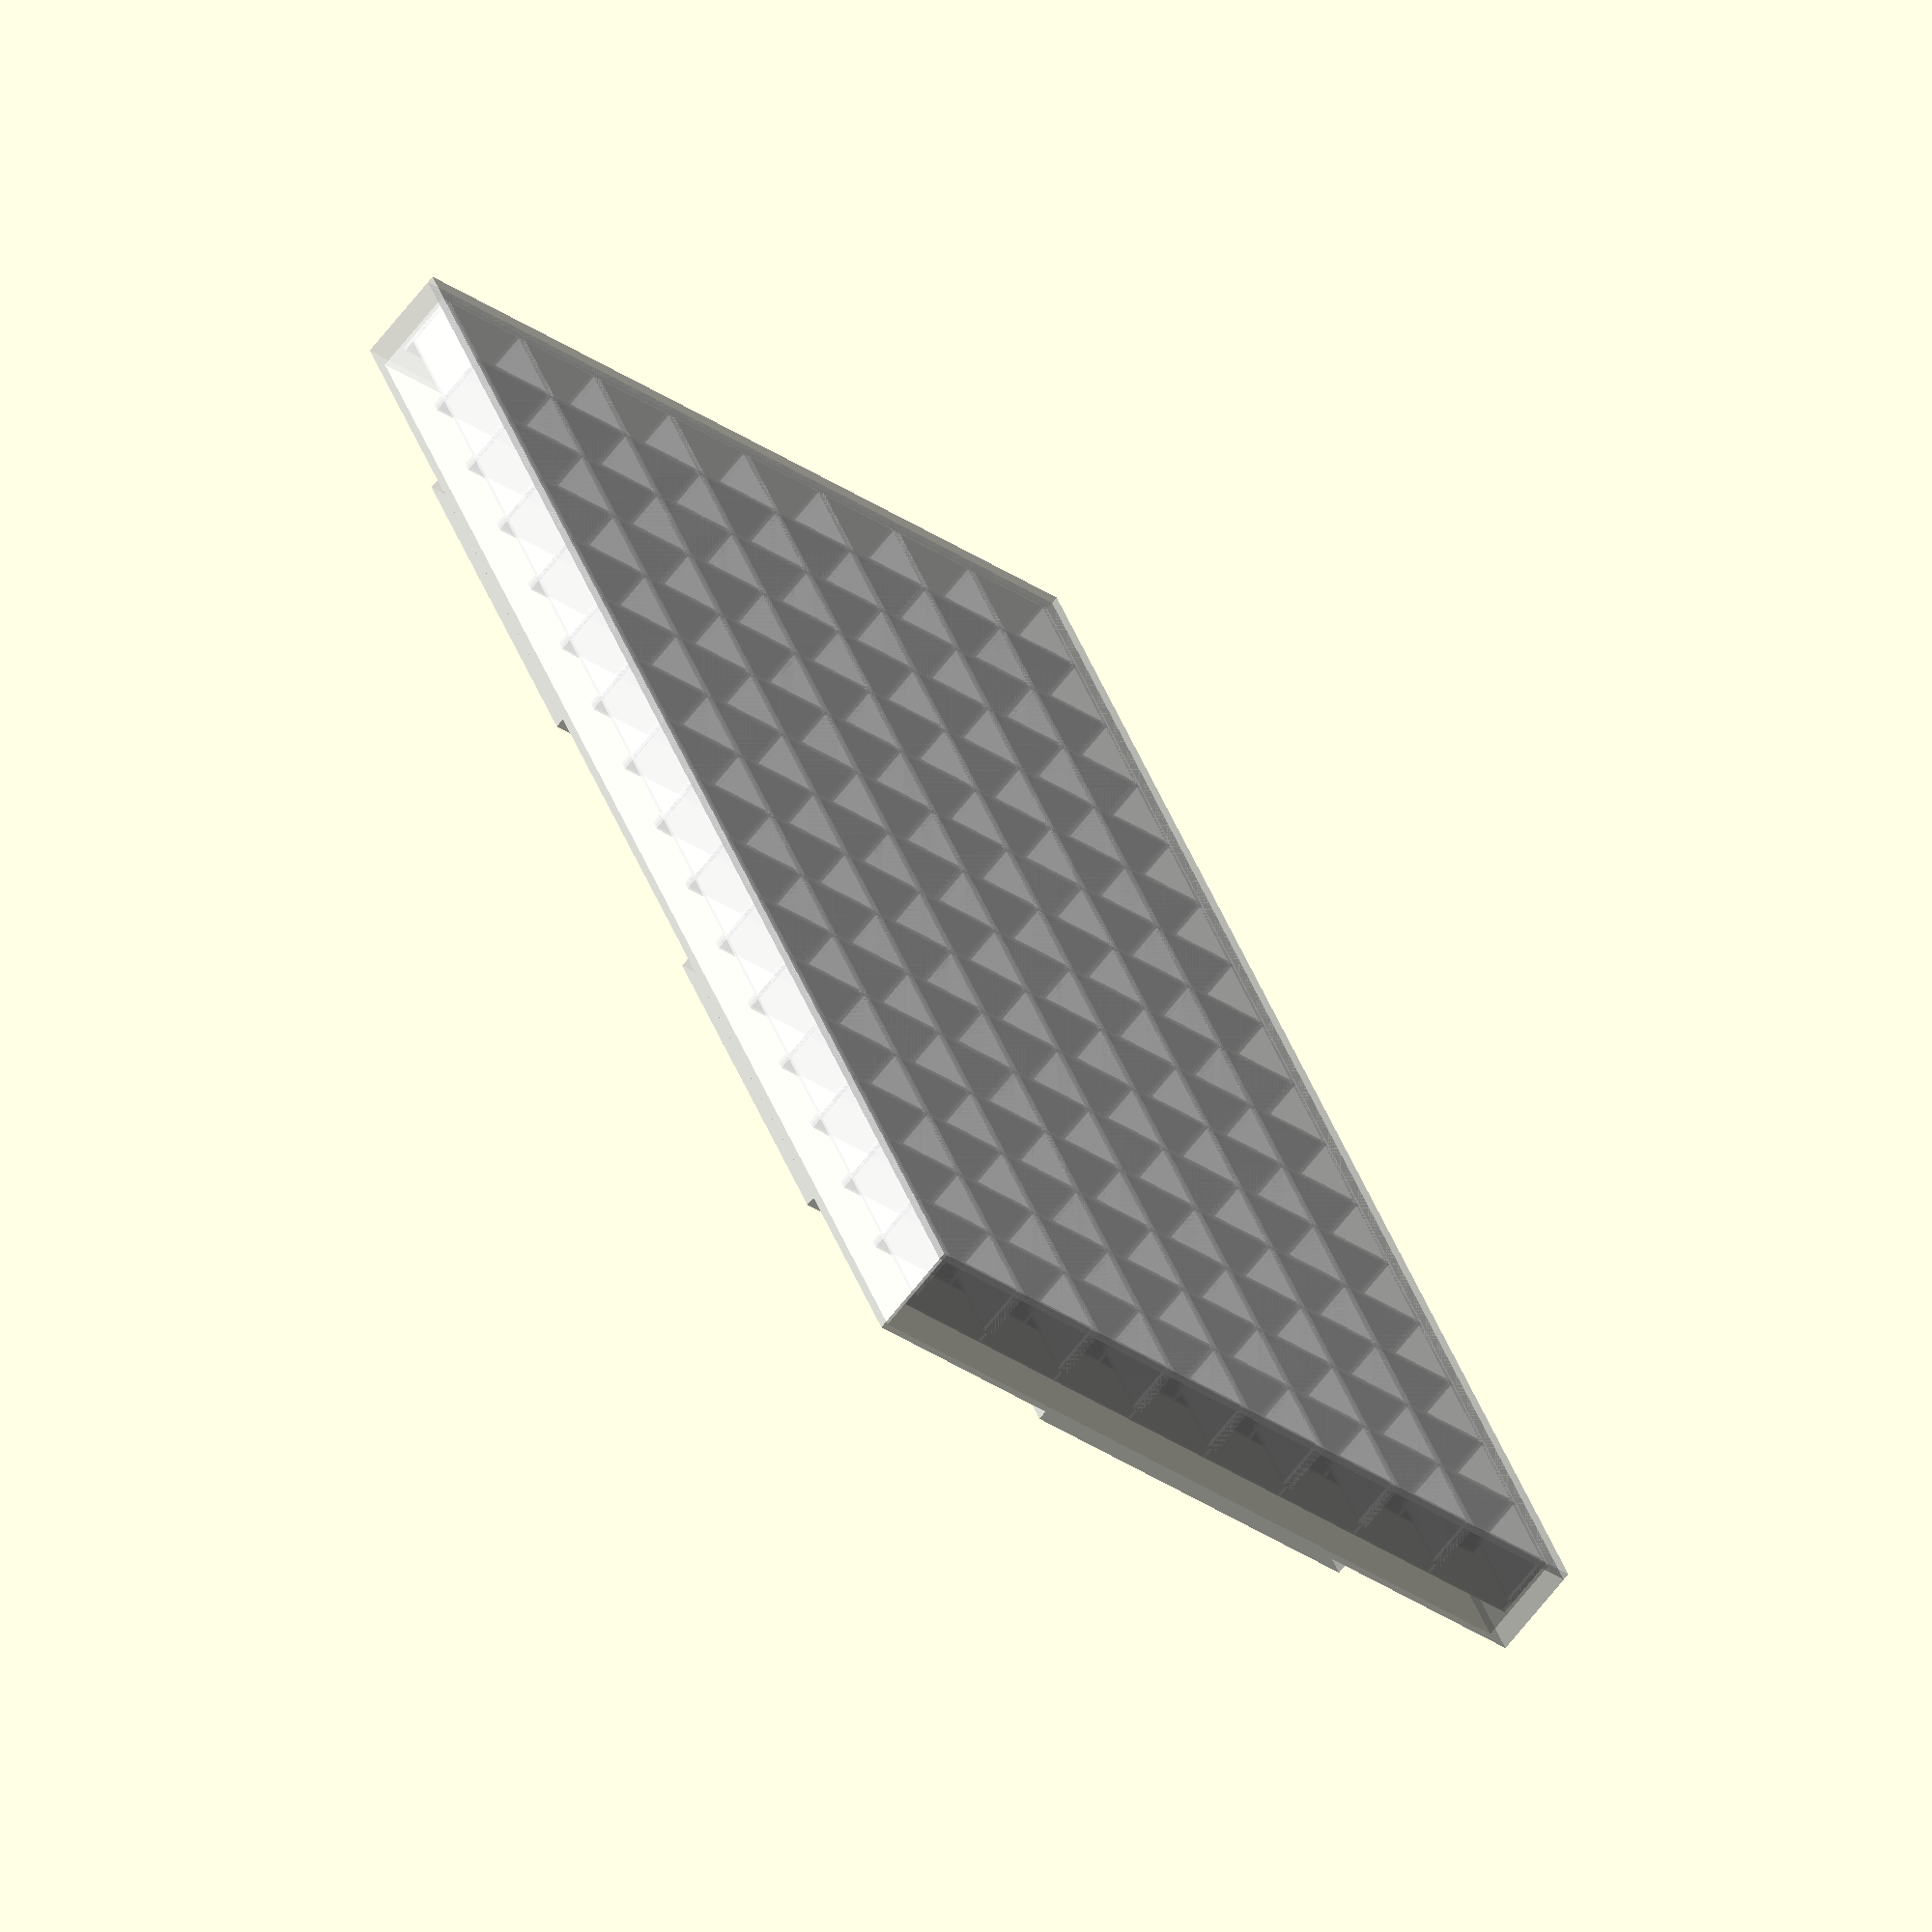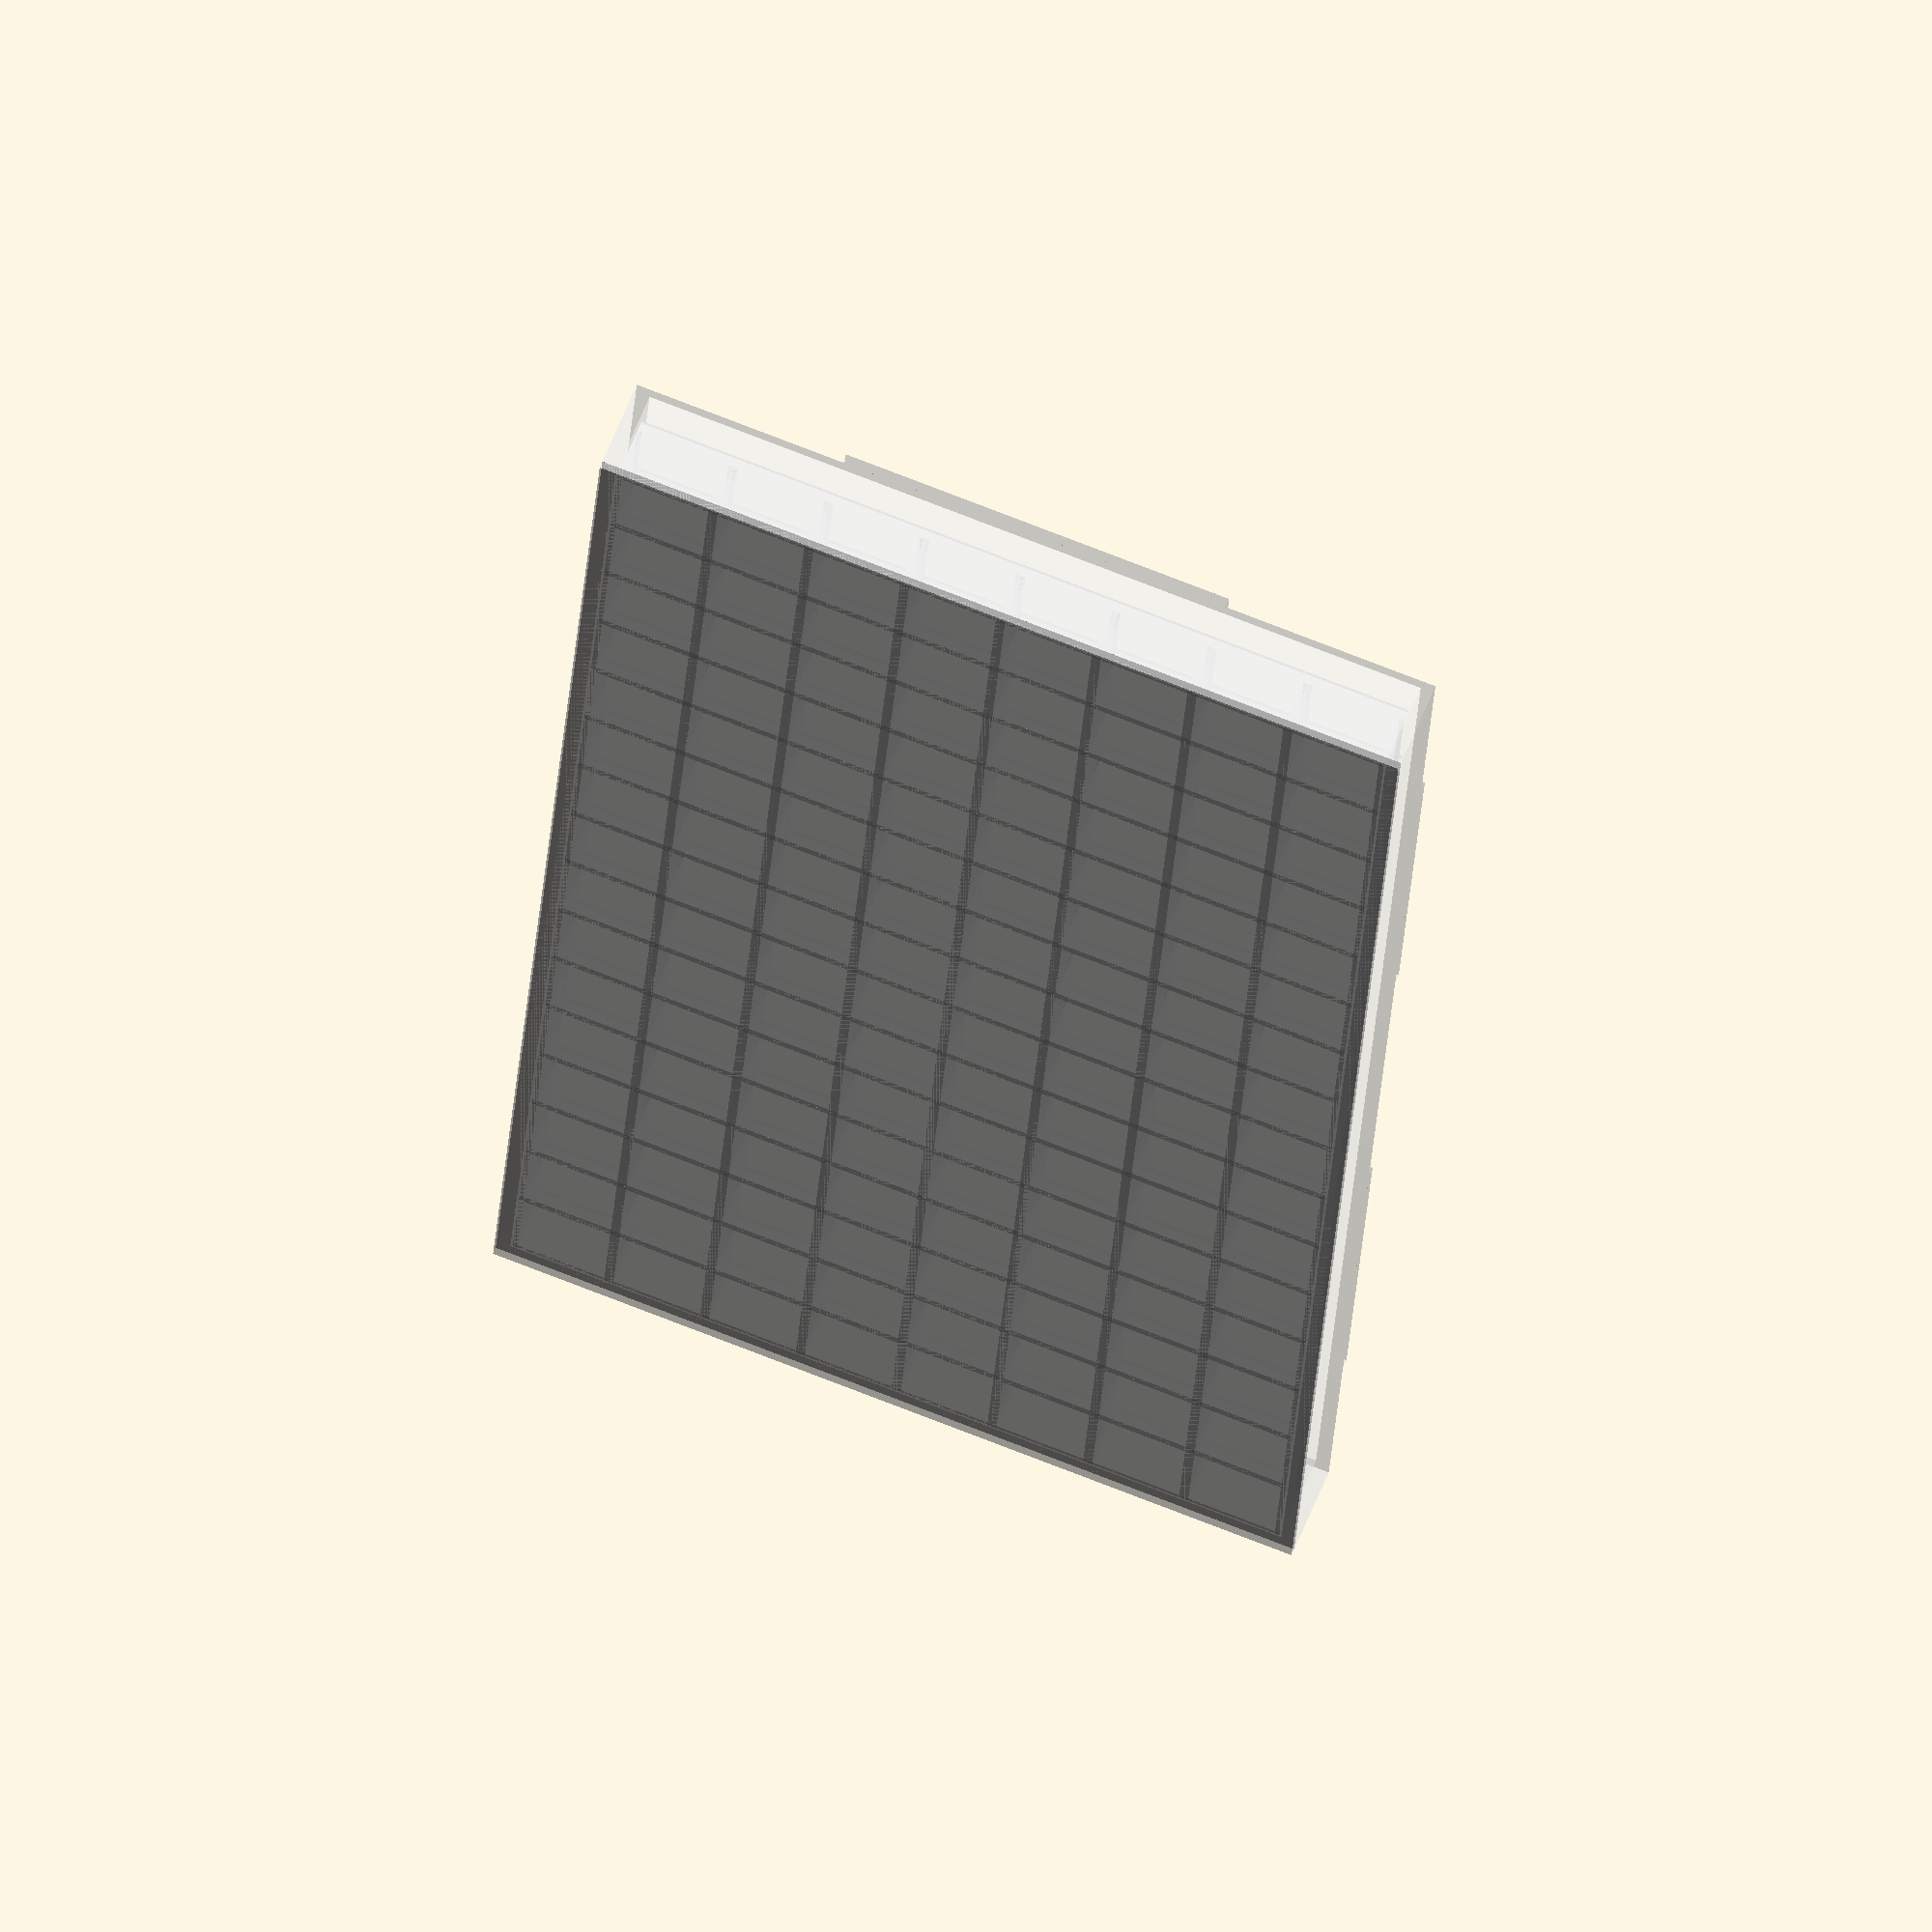
<openscad>
/* [Matrix] */
// Cell count x
matrix_unit_count_x = 8;
// Cell count y
matrix_unit_count_y = 8;
// Cell width
matrix_unit_width = 8.4;
// Cell height
matrix_unit_height = 8.4;
// PCB depth
matrix_pcb_depth = 2.2;
// LED width
matrix_led_width = 5.0;
// LED height
matrix_led_height = 5.0;
// LED depth
matrix_led_depth = 1.5;

/* [Array] */
// Matrix count x
array_matrix_count_x = 2;
// Matrix count y
array_matrix_count_y = 1;
// Show matrix dummies
array_show_dummies = false;

/* [Diffuser] */
// Diffuser screen thickness
diffuser_screen_depth = 0.6;
// Diffuser Spacing
diffuser_spacing = 1.2;
// Diffuser unit wall thickness
diffuser_unit_wall_thickness = 0.4;
// Diffuser unit wall x spacing
diffuser_unit_wall_x_spacing = 1.0;
// Diffuser unit wall y spacing
diffuser_unit_wall_y_spacing = 0.0;
// Diffuser frame thickness
diffuser_frame_thickness = 1.2;
// Diffuser frame spacing
diffuser_frame_spacing = 0.2;
// Diffuser clip fraction
diffuser_clip_fraction = 0.5;
// Diffuser clip depth
diffuser_clip_depth = 0.8;
// Diffuser clip thickness
diffuser_clip_thickness = 1.2;
// Include grid
include_grid = true;
// Include screen and frame
include_screen_and_frame = true;

/* [Tweak] */
frame_tolerance = 0.25;
face_down = false;

module private() {}

matrix_width = matrix_unit_count_x * matrix_unit_width;
matrix_height = matrix_unit_count_y * matrix_unit_height;
matrix_depth = matrix_pcb_depth + matrix_led_depth;

module matrix() {
//    linear_extrude(height = matrix_pcb_depth)
//        square([matrix_width, matrix_height], center = true);
    
    module led() {
        linear_extrude(height = matrix_led_depth)
            square([matrix_led_width, matrix_led_height]);
    }
    
    module unit() {
        led_offset_x = (matrix_unit_width - matrix_led_width) / 2;
        led_offset_y = (matrix_unit_height - matrix_led_height) / 2;
        translate([led_offset_x, led_offset_y, -matrix_led_depth])
            color("White")
                led();
        color("DimGray")
            linear_extrude(height = matrix_pcb_depth)
                square([matrix_unit_width, matrix_unit_height]);
    }
    
    for (y = [0:matrix_unit_count_y - 1]) {
        for (x = [0:matrix_unit_count_x - 1]) {
            translate([x * matrix_unit_width, y * matrix_unit_height, 0])
                unit();
        }
    }
}

array_width = array_matrix_count_x * matrix_width;
array_height = array_matrix_count_y * matrix_height;

diffuser_width = array_width + 2 * diffuser_frame_thickness + 2 * diffuser_frame_spacing;
diffuser_height = array_height + 2 * diffuser_frame_thickness + 2 * diffuser_frame_spacing;

diffuser_depth = diffuser_screen_depth + diffuser_spacing + matrix_depth;

wall_x_depth = diffuser_depth - diffuser_unit_wall_x_spacing;
wall_y_depth = diffuser_depth - diffuser_unit_wall_y_spacing;

grid_depth = max(wall_x_depth, wall_y_depth);

dummy_offset = diffuser_screen_depth + grid_depth;

if (array_show_dummies) {
    translate([diffuser_frame_thickness, diffuser_frame_thickness])
        for (y = [0:array_matrix_count_y - 1]) {
            for (x = [0:array_matrix_count_x - 1]) {
                translate([x * matrix_width, y * matrix_height, dummy_offset])
                    matrix();
            }
        }
}

module diffuser() {
    // Unit
    module diffuser_unit() {
//        translate([diffuser_internal_wall_thickness / 2, diffuser_internal_wall_thickness / 2, 0])
//            linear_extrude(height = matrix_depth)
//                square([matrix_unit_width - diffuser_internal_wall_thickness, matrix_unit_height - diffuser_internal_wall_thickness]);
        union() {
            linear_extrude(height = wall_x_depth) {
                translate([0, 0])
                    square([matrix_unit_width, diffuser_unit_wall_thickness]);
                translate([0, matrix_unit_height - diffuser_unit_wall_thickness])
                    square([matrix_unit_width, diffuser_unit_wall_thickness]);
            }
            linear_extrude(height = wall_y_depth) {
                translate([0, 0])
                    square([diffuser_unit_wall_thickness, matrix_unit_height]);
                translate([matrix_unit_width - diffuser_unit_wall_thickness, 0])
                    square([diffuser_unit_wall_thickness, matrix_unit_height]);
            }
        }
    }

    // Grid
    module matrix_grid() {
        for (y = [0:matrix_unit_count_y - 1]) {
            for (x = [0:matrix_unit_count_x - 1]) {
                translate([x * matrix_unit_width, y * matrix_unit_height, 0])
                    diffuser_unit();
            }
        }
    }    
    if (include_grid) {
        translate(include_screen_and_frame ? [diffuser_frame_thickness + diffuser_frame_spacing, diffuser_frame_thickness + diffuser_frame_spacing] : [0, 0])
            for (y = [0:array_matrix_count_y - 1]) {
                for (x = [0:array_matrix_count_x - 1]) {
                    translate([x * matrix_width, y * matrix_height, include_screen_and_frame ? diffuser_screen_depth : 0])
                        matrix_grid();
                }
            }
    }
    
    module clip() {
        linear_extrude(height = diffuser_clip_depth)
            square([matrix_width * diffuser_clip_fraction, diffuser_frame_thickness + diffuser_frame_spacing + diffuser_clip_thickness]);
    }
    if (include_screen_and_frame) {
        // Frame
        translate([0, 0, diffuser_screen_depth])
            linear_extrude(height = grid_depth + matrix_pcb_depth) {
                union() {
                    translate([0, 0])
                        square([diffuser_width, diffuser_frame_thickness]);
                    translate([0, diffuser_height - diffuser_frame_thickness])
                        square([diffuser_width, diffuser_frame_thickness]);
                    translate([0, 0])
                        square([diffuser_frame_thickness, diffuser_height]);
                    translate([diffuser_width - diffuser_frame_thickness, 0])
                        square([diffuser_frame_thickness, diffuser_height]);
                }
            }
            
        // Clips
        translate([0, 0, diffuser_screen_depth + grid_depth + matrix_pcb_depth]) {
            for (x = [0:array_matrix_count_x - 1]) {
                translate([diffuser_frame_thickness + diffuser_frame_spacing + (x + (1 - diffuser_clip_fraction) / 2) * matrix_width, 0])
                    clip();
                translate([diffuser_frame_thickness + diffuser_frame_spacing + (x + (1 - diffuser_clip_fraction) / 2) * matrix_width, diffuser_height])
                    mirror([0, 1, 0])
                        clip();
            }
            for (y = [0:array_matrix_count_y - 1]) {
                translate([0, diffuser_frame_thickness + (y + (1 - diffuser_clip_fraction) / 2) * matrix_height])
                    mirror([1, 0, 0])
                        rotate([0, 0, 90])
                            clip();
                translate([diffuser_width, diffuser_frame_thickness + (y + (1 - diffuser_clip_fraction) / 2) * matrix_height])
                    rotate([0, 0, 90])
                        clip();
            }
        }
        
        // Screen
        translate([0, 0, 0])
            linear_extrude(height = diffuser_screen_depth)
                square([diffuser_width, diffuser_height]);
    }
}

color("White", 0.5)
    diffuser();
</openscad>
<views>
elev=67.0 azim=112.7 roll=141.9 proj=o view=wireframe
elev=119.3 azim=86.1 roll=338.6 proj=o view=solid
</views>
